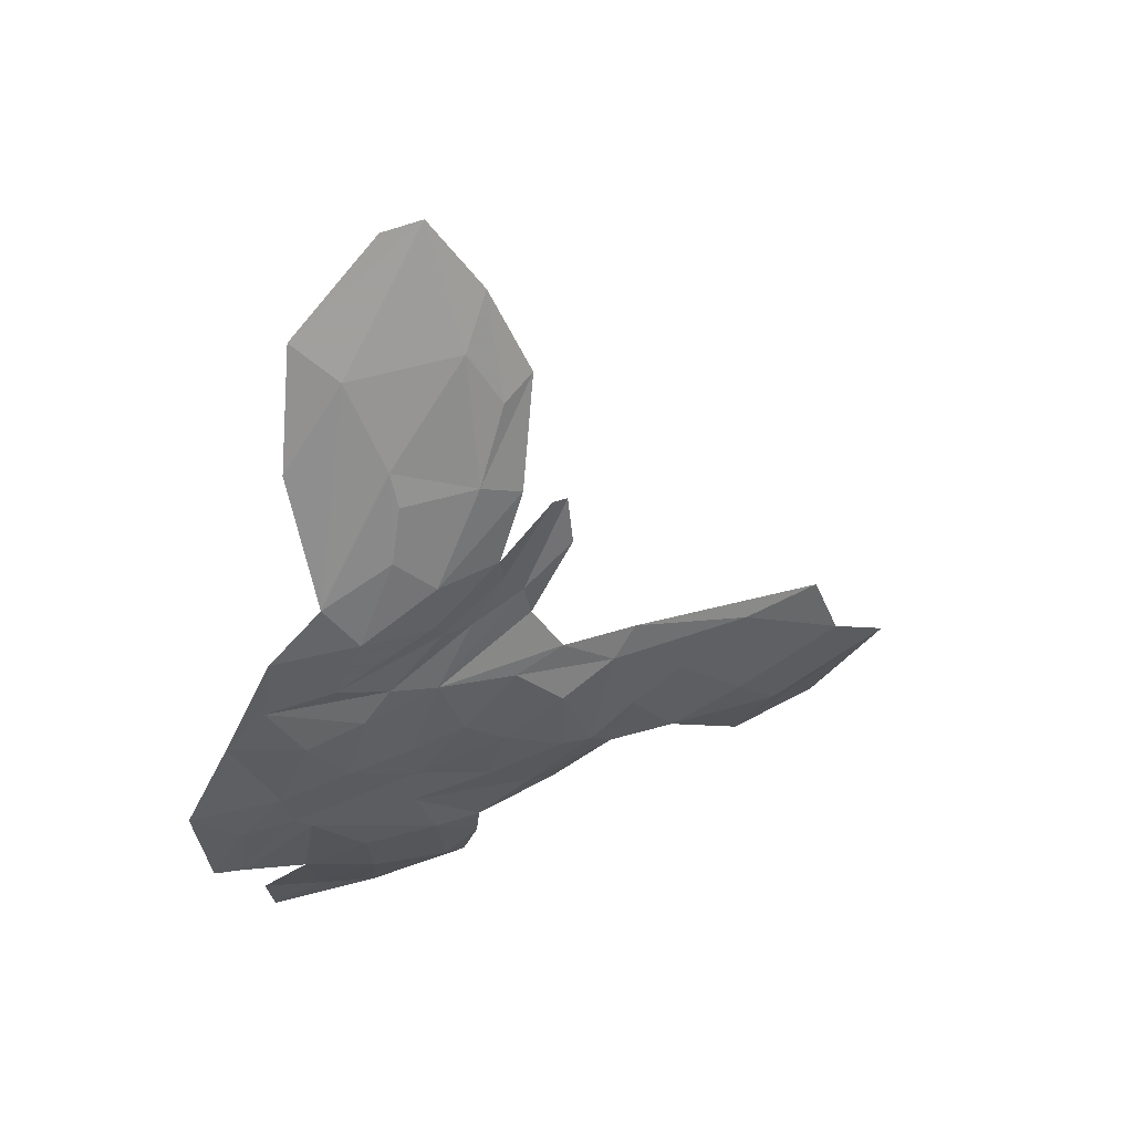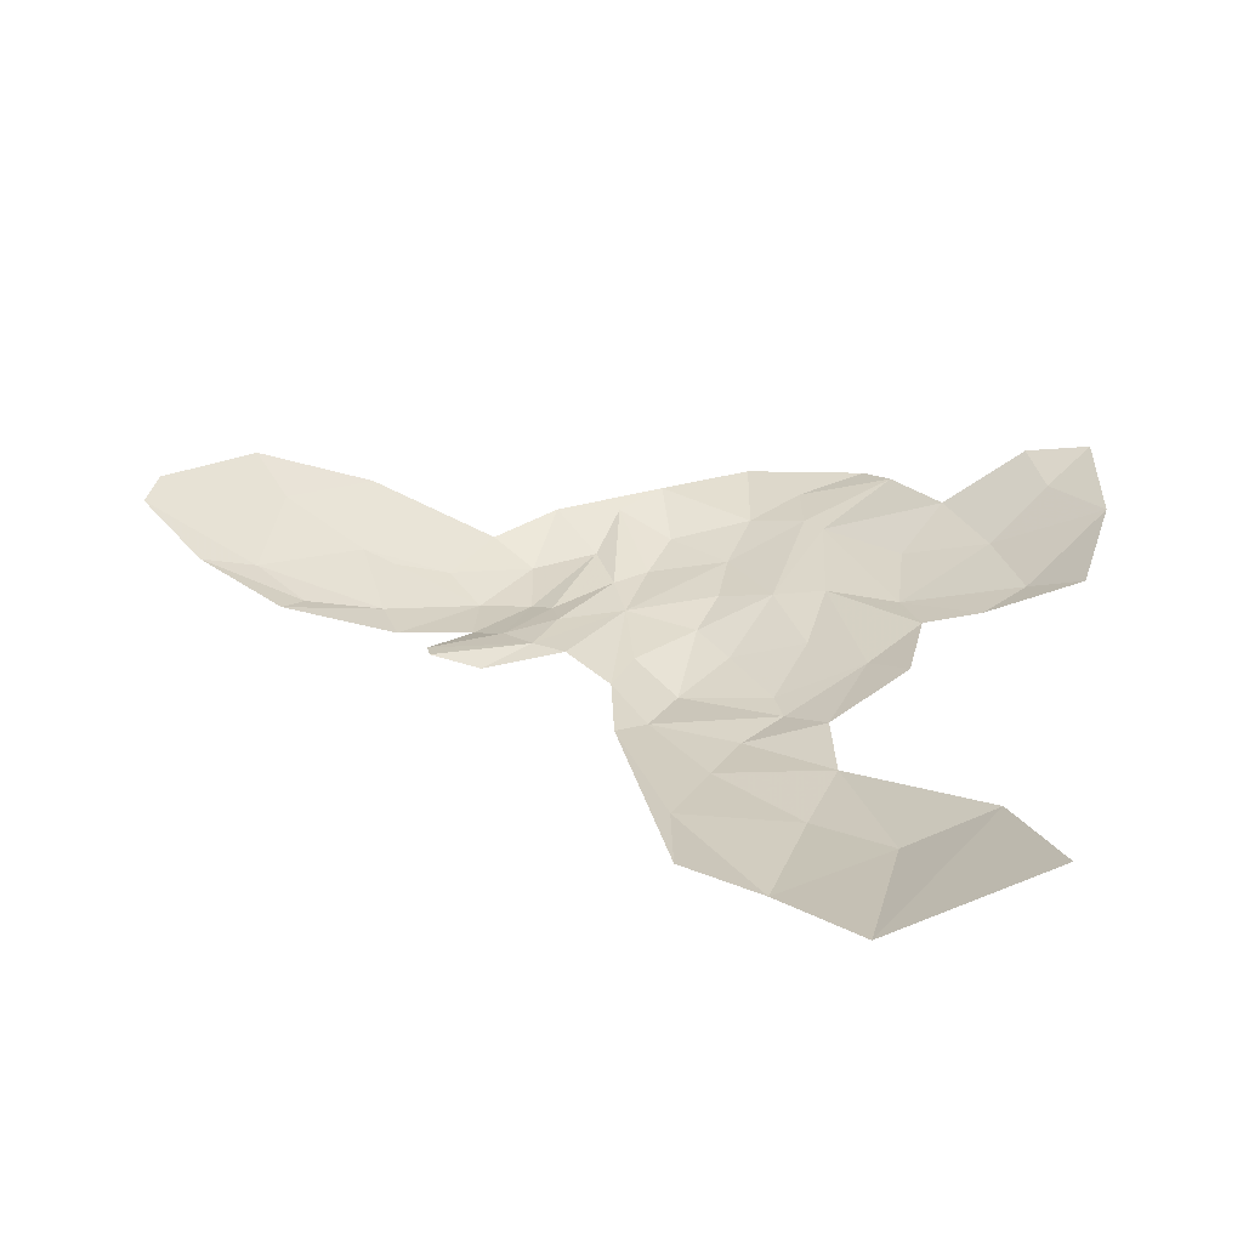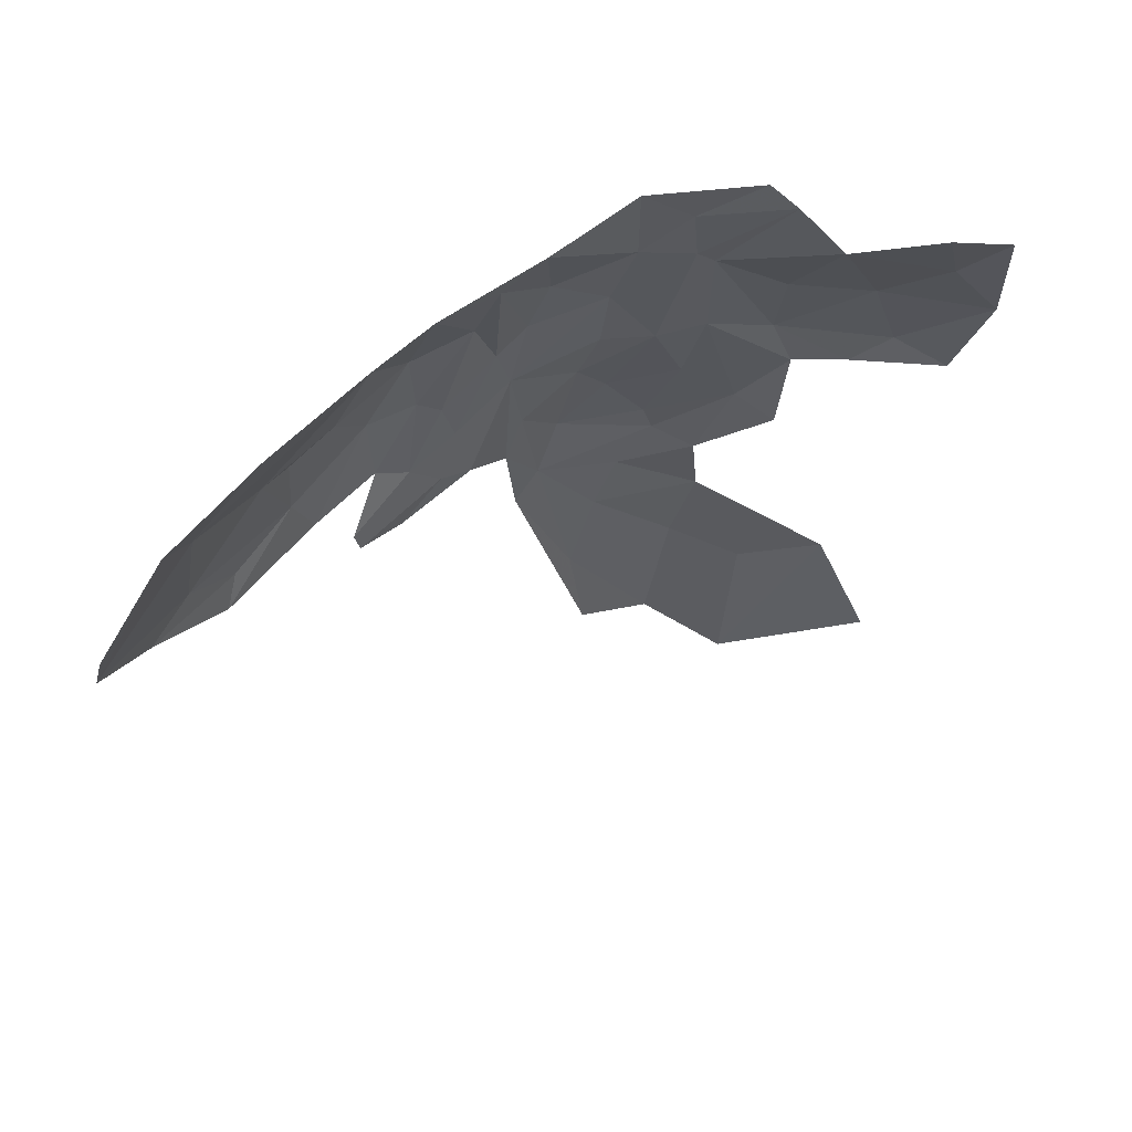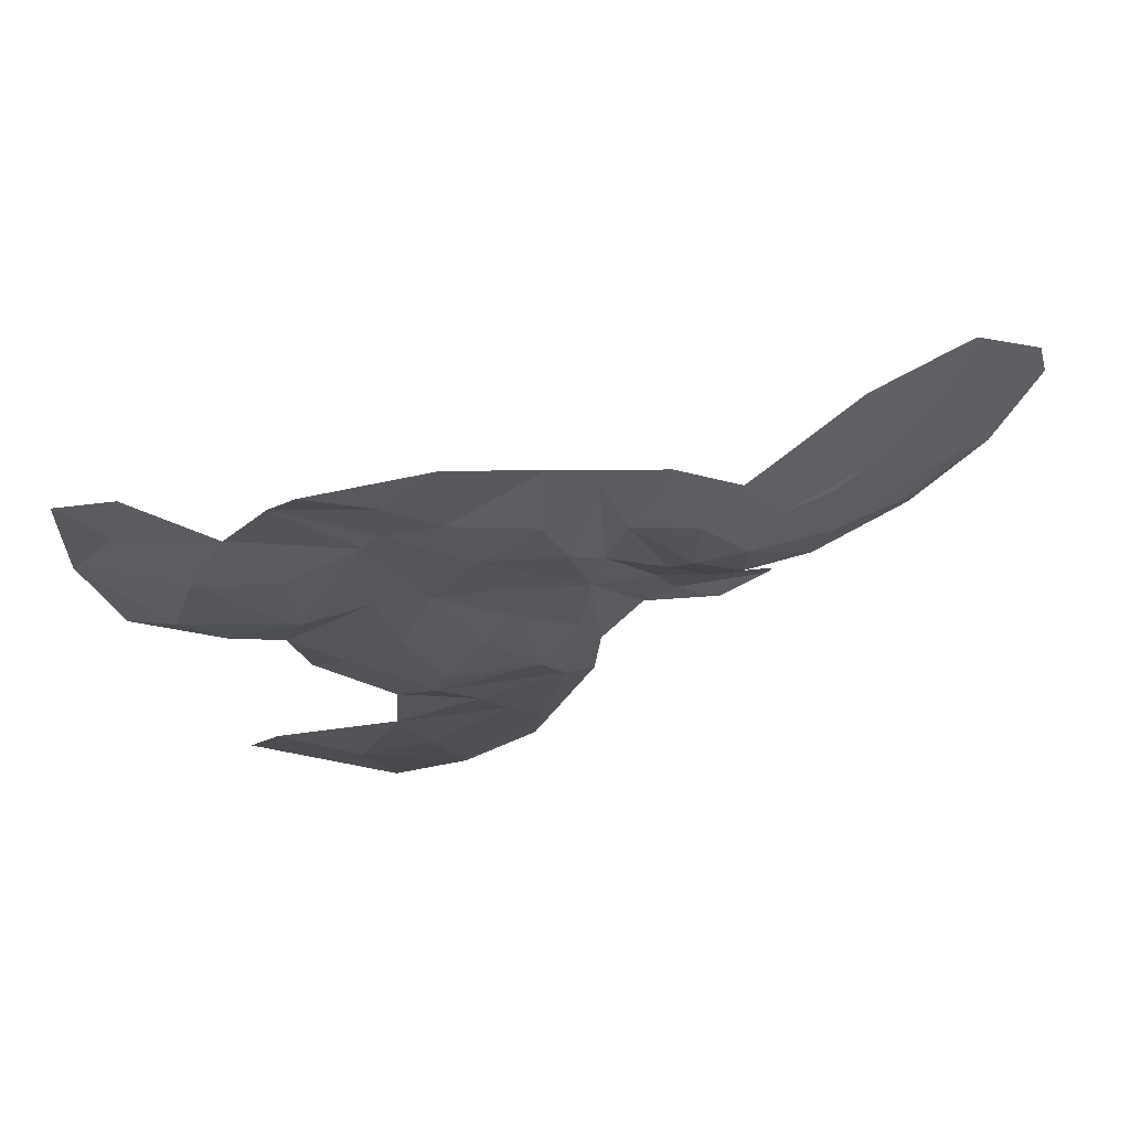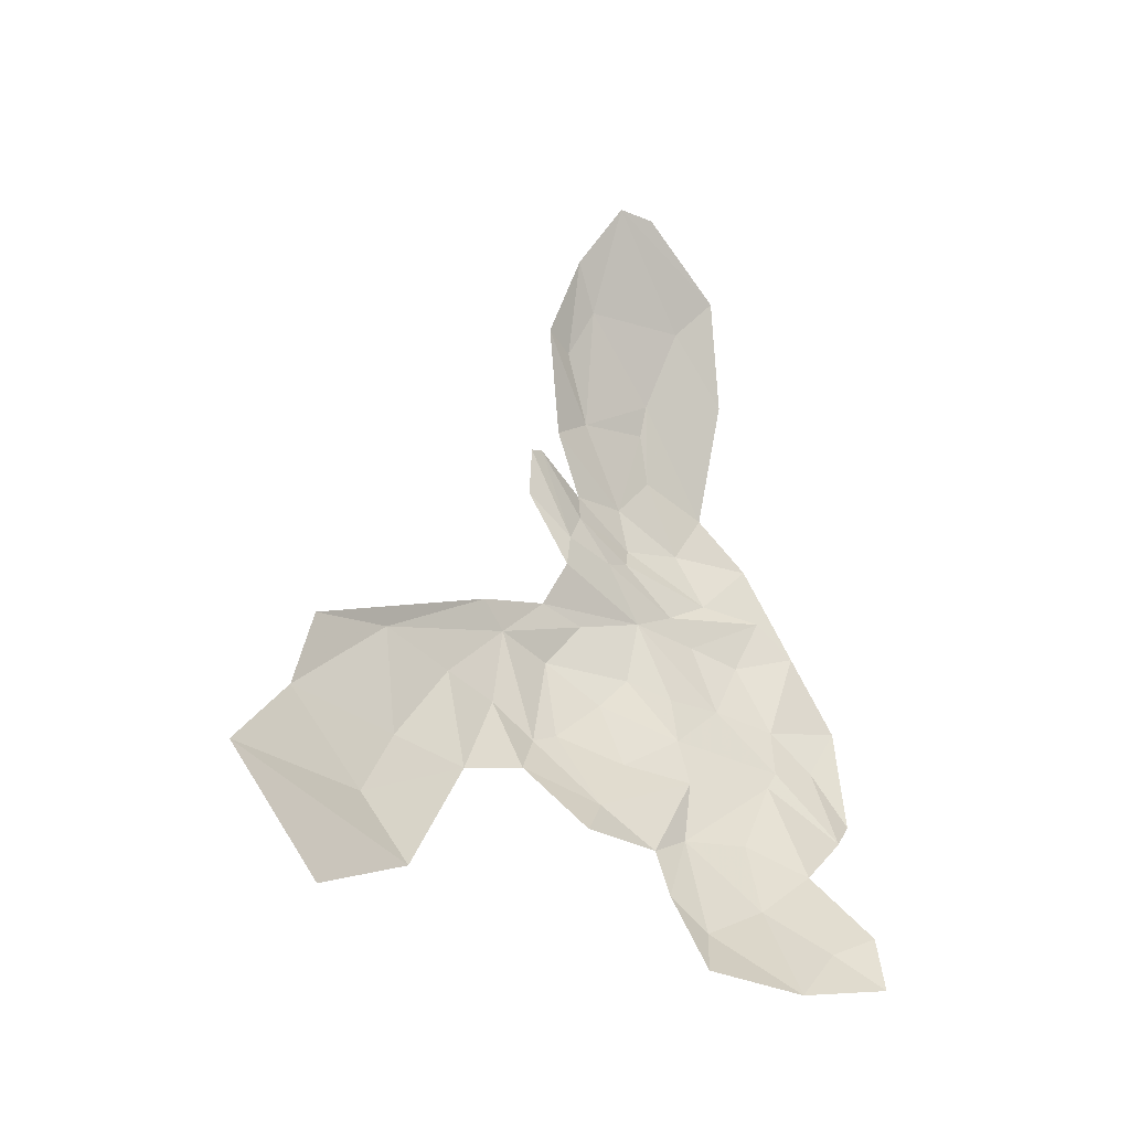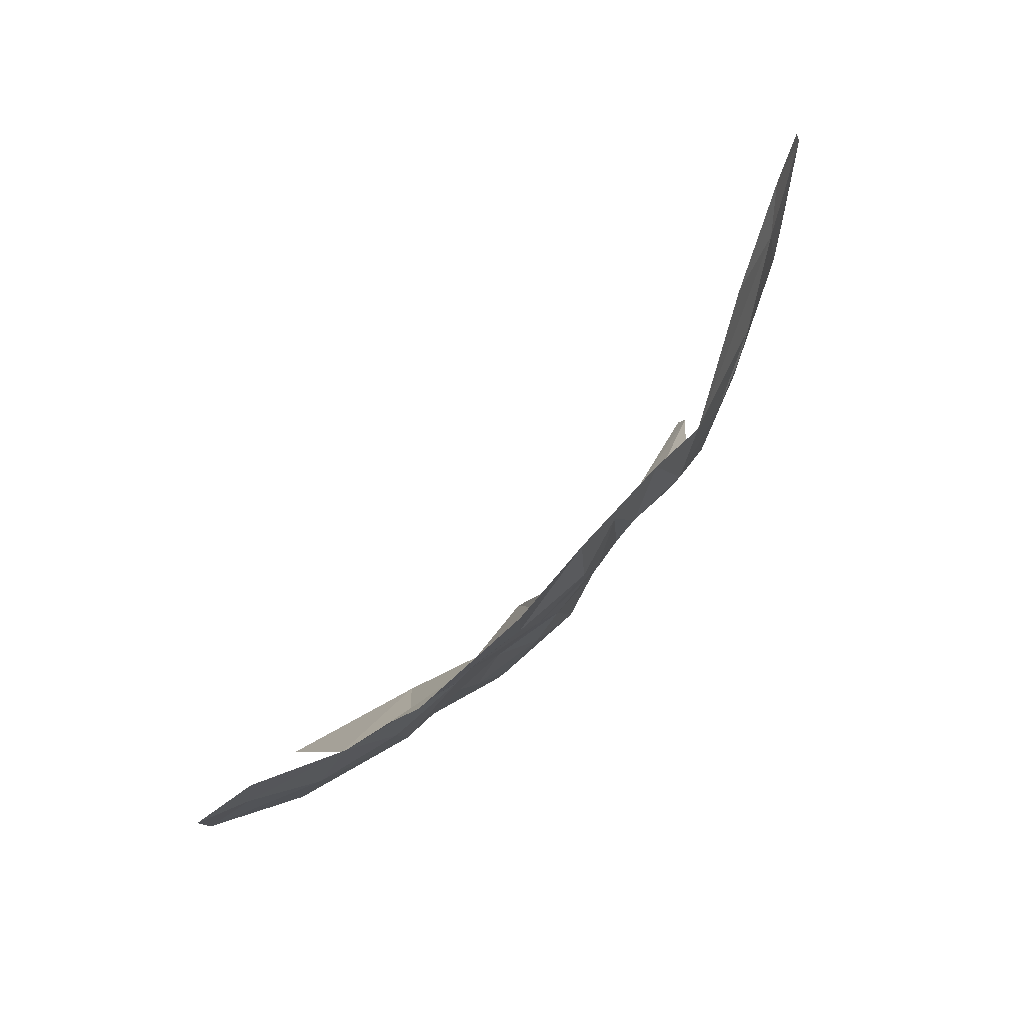
<metadata>
{"format":"obj","ext":"obj","renderer":"f3d","projection":"perspective","resolution":1024,"background":"white","views":[{"elev":24.1,"azim":-113.0,"up":"+Z"},{"elev":-52.8,"azim":69.1,"up":"+Y"},{"elev":66.4,"azim":42.1,"up":"+Y"},{"elev":60.9,"azim":-123.9,"up":"+Y"},{"elev":-5.1,"azim":54.1,"up":"+Z"},{"elev":79.0,"azim":-161.7,"up":"+Y"}]}
</metadata>
<code>
v -5.362 2.31 -0.7424
v -5.229 2.287 -0.8959
v -5.29 2.196 -0.8424
v -5.103 2.227 -1.017
v -5.193 2.151 -0.9487
v -5.518 2.421 -0.4396
v -5.547 2.315 -0.4094
v -5.554 2.42 -0.3403
v -5.328 1.641 -0.7082
v -5.137 1.417 -0.8533
v -5.243 1.397 -0.744
v -5.63 2.107 -0.0768
v -5.628 2.232 -0.0881
v -5.615 2.172 -0.233
v -5.634 2.127 0.1346
v -5.612 2.177 0.333
v -5.615 2.307 0.1103
v -5.505 2.004 -0.4603
v -5.49 1.916 -0.5265
v -5.486 1.824 -0.4744
v -5.517 2.139 -0.4499
v -5.453 2.164 -0.5871
v -5.471 2.079 -0.5547
v -5.529 2.223 -0.4343
v -5.532 2 -0.2989
v -5.575 1.969 -0.1414
v -5.561 2.043 -0.2597
v -5.628 2.091 0.2256
v -5.425 1.673 -0.5479
v -5.338 1.515 -0.6562
v -5.112 2.33 -0.9954
v -5.616 2.016 0.0878
v -5.612 2.032 -0.1001
v -5.63 2.068 0.0504
v -5.627 2.245 -0.0319
v -5.514 2.261 -0.4892
v -5.453 2.269 -0.607
v -5.433 2.529 -0.6454
v -5.33 2.47 -0.8138
v -5.389 2.435 -0.718
v -5.485 2.475 -0.5053
v -5.432 2.378 -0.6436
v -5.025 1.197 -0.8699
v -5.207 1.155 -0.6676
v -5.158 2.005 -0.9769
v -5.043 2.108 -1.073
v -5.418 1.55 -0.4798
v -5.402 2.139 -0.6603
v -5.536 2.09 -0.3422
v -5.359 2.131 -0.7342
v -5.263 1.979 -0.8452
v -5.313 1.904 -0.7692
v -5.299 2.071 -0.8312
v -5.2 1.96 -0.9164
v -5.413 1.883 -0.6539
v -5.378 2.001 -0.7025
v -5.4 1.827 -0.6627
v -5.558 2.145 -0.339
v -5.62 2.242 -0.1785
v -5.594 2.288 -0.3149
v -5.341 1.764 -0.7074
v -5.291 2.414 -0.8421
v -5.507 1.923 -0.4217
v -5.514 1.98 -0.3481
v -5.598 2.348 -0.2443
v -5.42 1.759 -0.5984
v -5.323 1.32 -0.581
v -5.592 2.062 -0.2174
v -5.585 2.168 -0.3118
v -5.499 2.352 -0.5253
v -5.378 2.343 -0.7174
v -5.604 2.241 0.3183
v -5.597 2.379 0.1738
v -5.45 2.003 -0.5999
v -5.488 1.788 -0.4203
v -5.048 2.295 -1.076
v -5.076 1.94 -1.028
v -5.593 2.394 -0.0254
v -5.551 1.925 -0.2234
v -5.564 1.94 -0.1433
v -5.374 1.392 -0.4652
v -5.252 1.834 -0.8068
f 1 2 3
f 2 4 5
f 6 7 8
f 9 10 11
f 12 13 14
f 15 16 17
f 18 19 20
f 21 22 23
f 24 7 6
f 25 26 27
f 16 15 28
f 29 9 30
f 4 2 31
f 32 12 33
f 32 28 34
f 35 13 12
f 36 37 21
f 38 39 40
f 41 38 42
f 43 44 10
f 45 5 46
f 29 30 47
f 48 23 22
f 11 10 44
f 25 49 21
f 50 51 52
f 53 45 54
f 52 55 56
f 52 57 55
f 49 58 24
f 14 59 60
f 61 57 52
f 62 2 1
f 21 63 64
f 21 23 18
f 65 8 60
f 29 66 9
f 20 19 57
f 30 67 47
f 11 44 67
f 68 14 69
f 33 12 14
f 42 37 70
f 71 48 37
f 68 27 26
f 68 69 27
f 53 50 1
f 53 51 50
f 6 36 24
f 41 42 70
f 16 72 73
f 55 74 56
f 19 18 23
f 20 29 47
f 20 66 29
f 75 20 47
f 75 63 20
f 3 53 1
f 5 45 53
f 46 4 76
f 46 5 4
f 9 66 61
f 77 45 46
f 77 54 45
f 7 60 8
f 69 14 60
f 58 7 24
f 69 60 7
f 55 19 74
f 55 57 19
f 21 24 36
f 21 49 24
f 65 59 35
f 65 60 59
f 73 17 16
f 78 65 17
f 40 42 38
f 71 37 42
f 78 17 73
f 11 30 9
f 11 67 30
f 25 79 80
f 64 25 21
f 64 79 25
f 71 40 62
f 71 42 40
f 54 51 53
f 81 47 67
f 81 75 47
f 48 56 74
f 50 52 56
f 31 76 4
f 39 62 40
f 63 18 20
f 63 21 18
f 50 48 1
f 50 56 48
f 12 15 35
f 12 32 34
f 27 49 25
f 27 58 49
f 41 6 8
f 41 70 6
f 26 25 80
f 37 22 21
f 37 48 22
f 15 34 28
f 15 12 34
f 52 82 61
f 52 51 82
f 59 13 35
f 59 14 13
f 68 33 14
f 69 58 27
f 69 7 58
f 5 3 2
f 5 53 3
f 23 74 19
f 23 48 74
f 70 36 6
f 70 37 36
f 1 71 62
f 1 48 71
f 57 66 20
f 57 61 66
f 17 35 15
f 17 65 35

</code>
